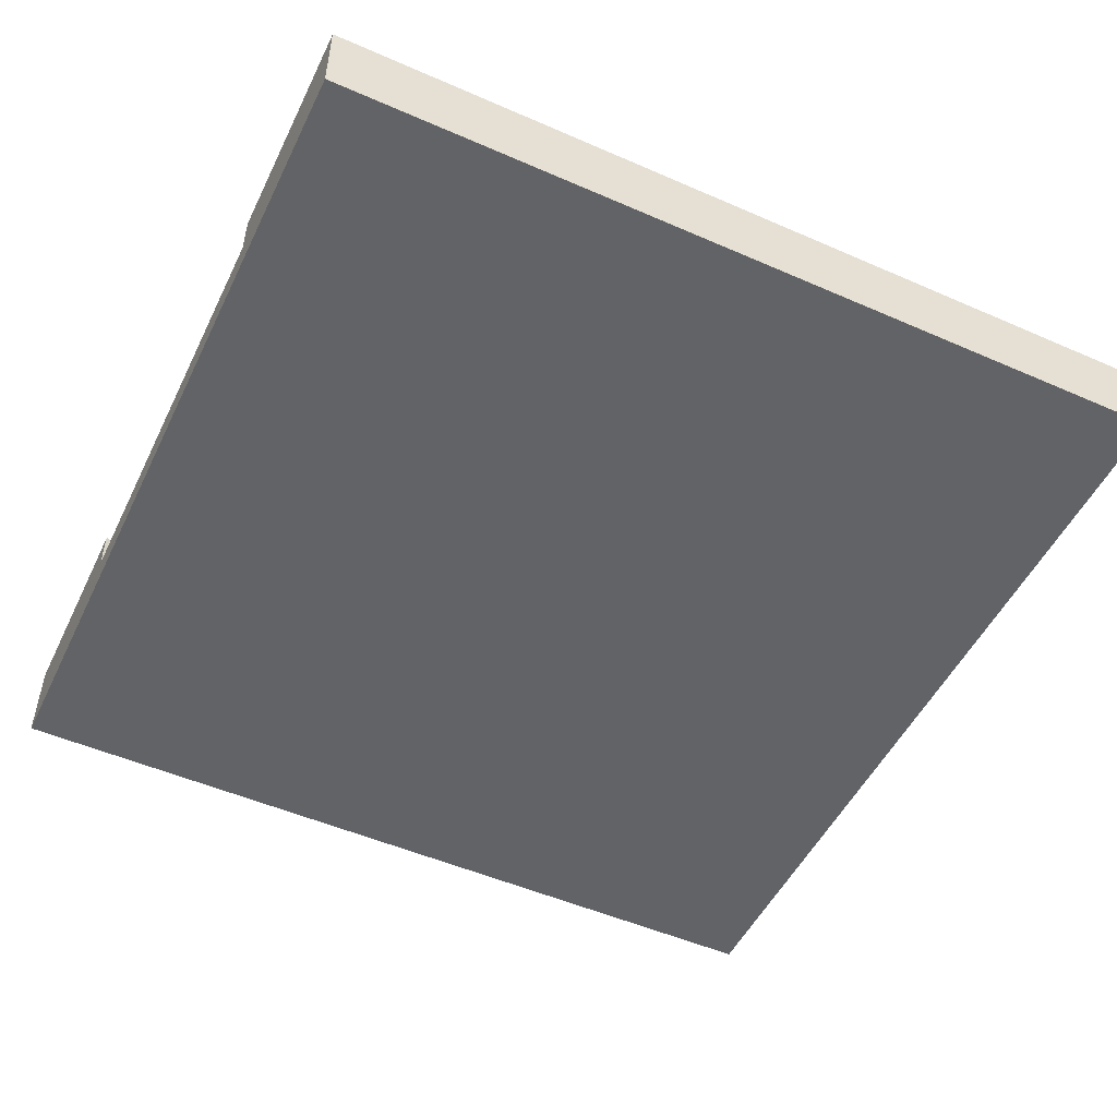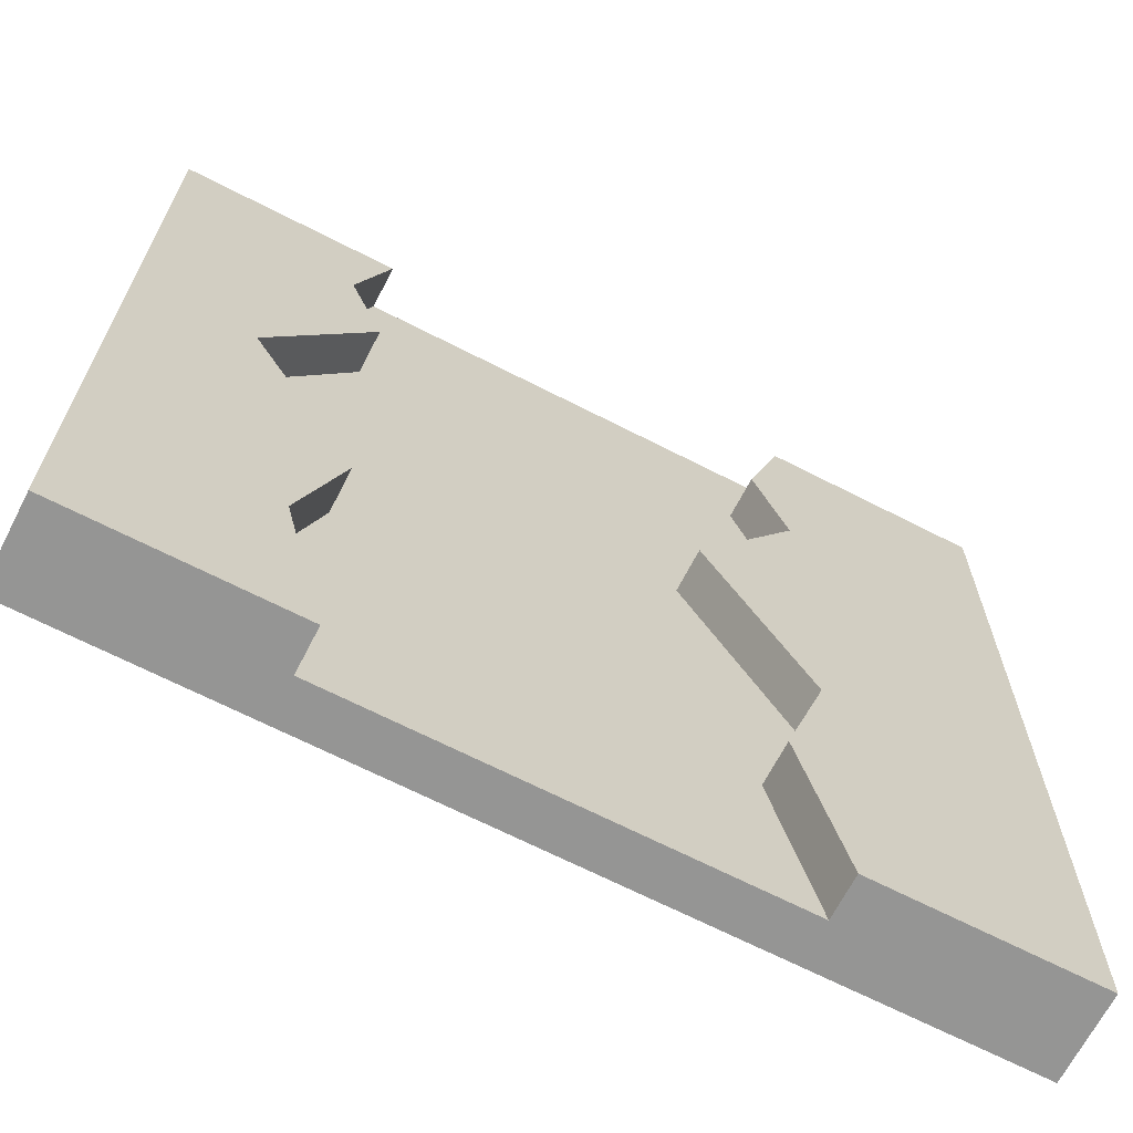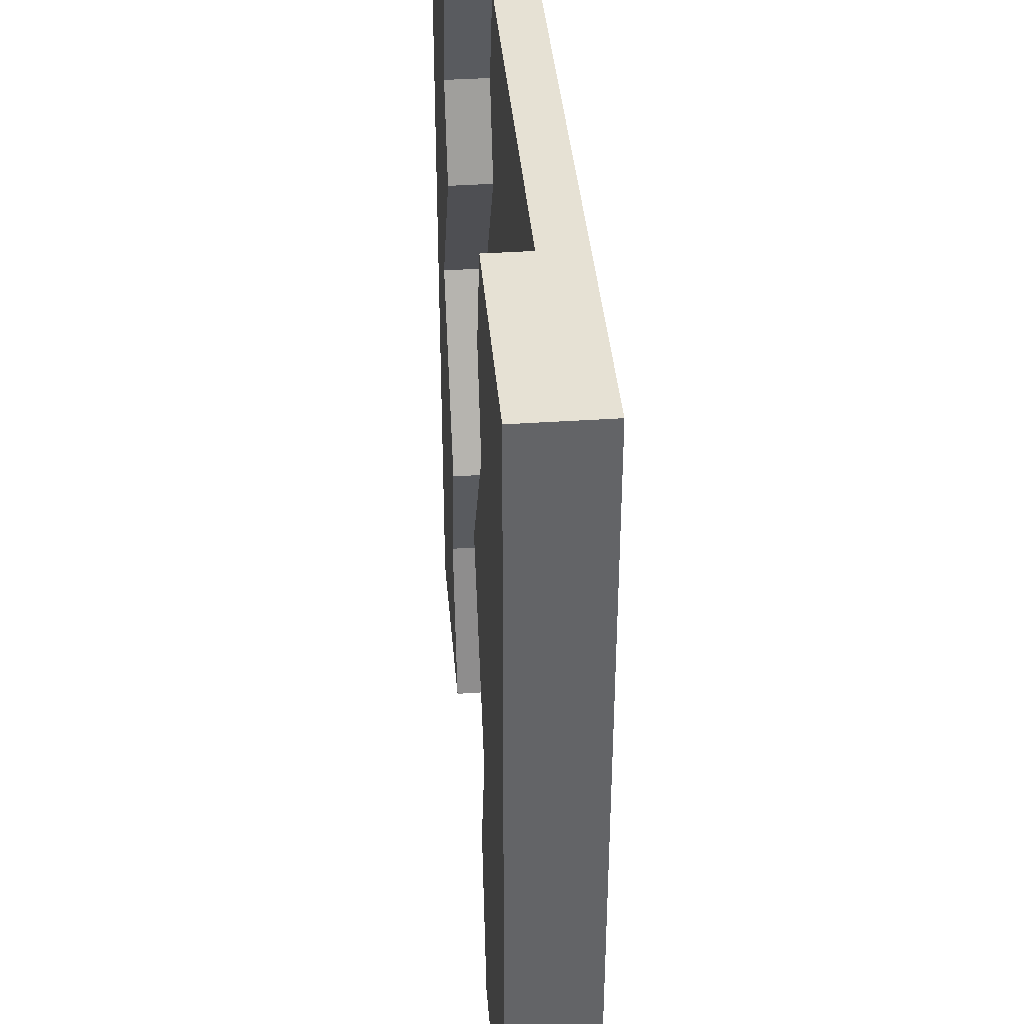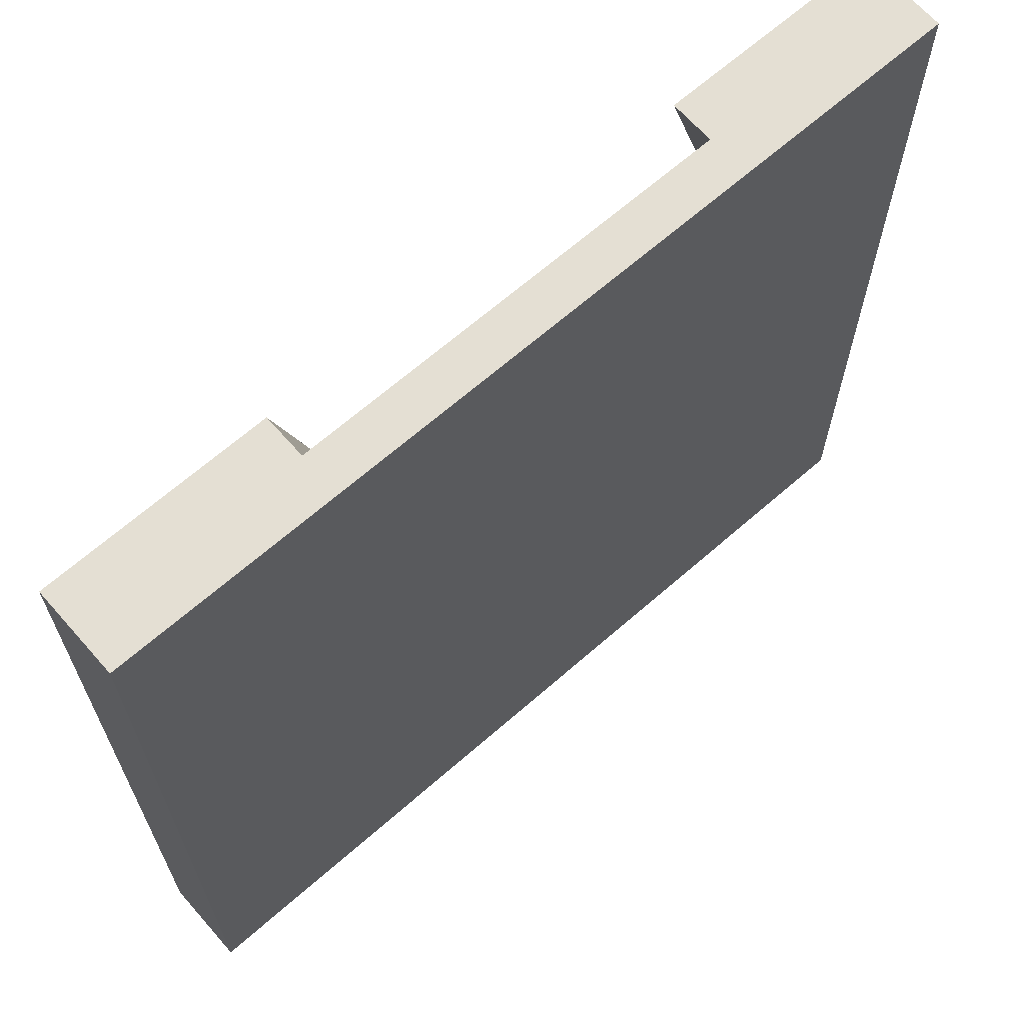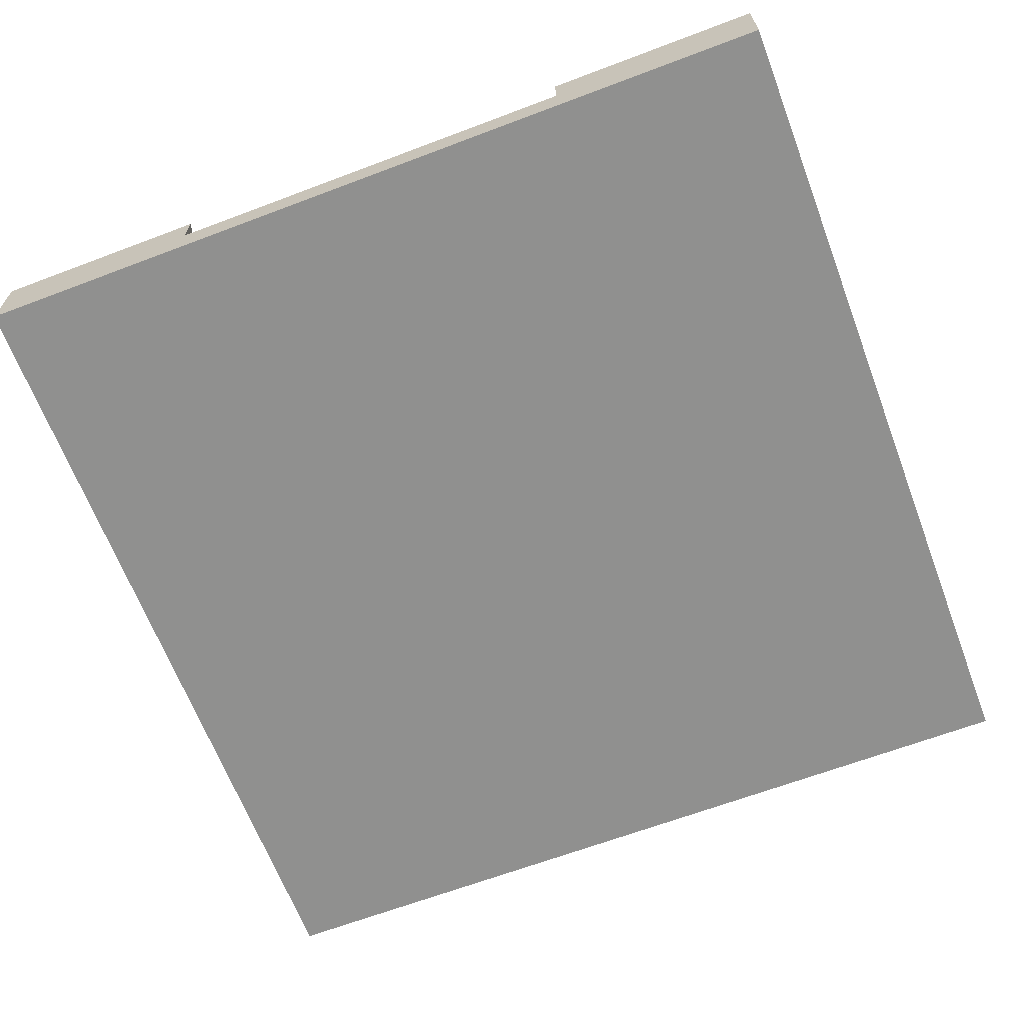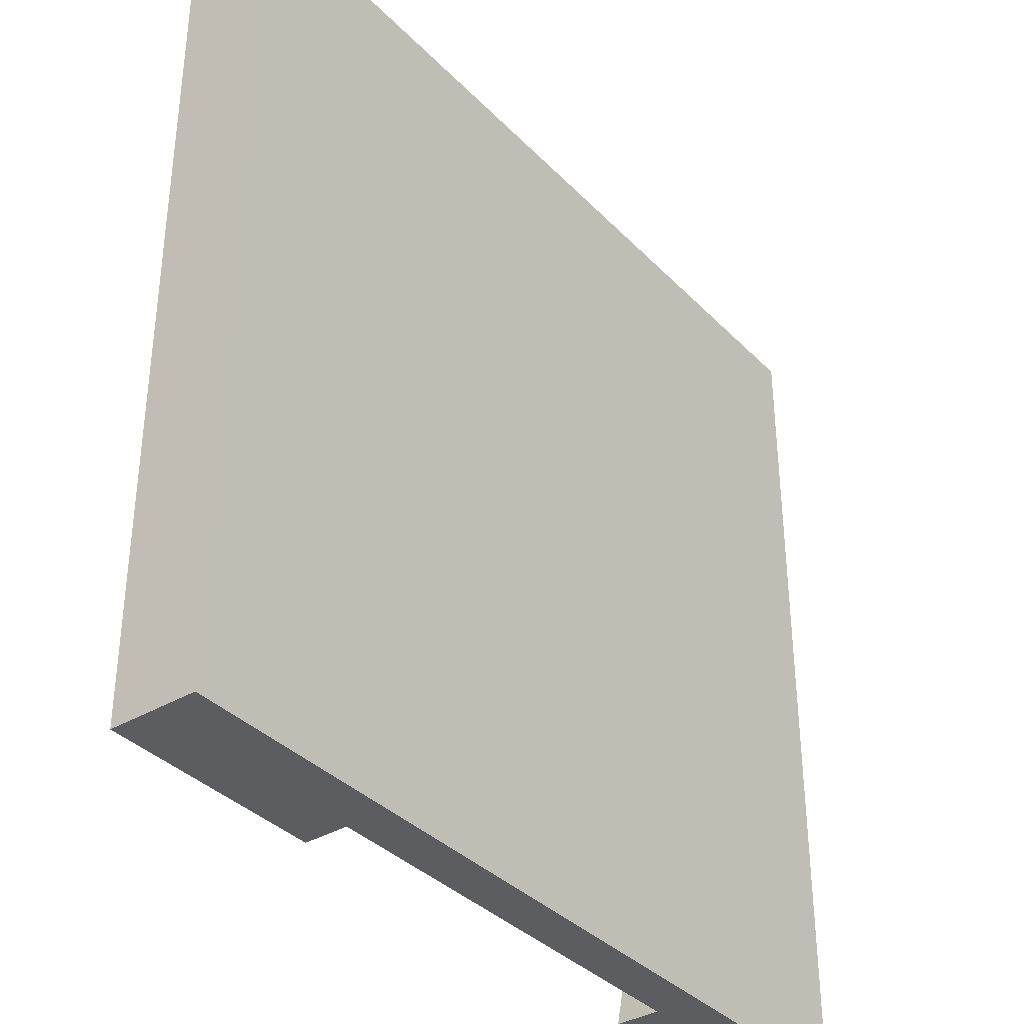
<metadata>
{"format":"obj","ext":"obj","renderer":"f3d","projection":"perspective","resolution":1024,"background":"white","views":[{"elev":-50.8,"azim":-115.5,"up":"+Y"},{"elev":-67.4,"azim":152.8,"up":"+Z"},{"elev":39.1,"azim":-94.8,"up":"+Z"},{"elev":66.5,"azim":-41.3,"up":"+Z"},{"elev":-65.5,"azim":-159.2,"up":"+Y"},{"elev":-36.3,"azim":-52.4,"up":"+Z"}]}
</metadata>
<code>
o Mesh1_Plate_River_Model
v 1.034 -0.1501 0.1317
v 0.6715 -0.1501 -0.5177
v 0.8177 -0.1501 -0.9806
v 0.6715 -0.1501 -1.593
v -0.8111 -0.1501 -1.593
v -0.6649 -0.1501 -0.9806
v -0.8111 -0.1501 -0.5177
v -0.4484 -0.1501 0.1317
v -0.8111 -0.1501 0.7056
v -0.6921 -0.1501 1.035
v -0.8111 -0.1501 1.407
v 0.6715 -0.1501 1.407
v 0.7905 -0.1501 1.035
v 0.6715 -0.1501 0.7056
v -1.57 -0.3001 1.407
v 1.43 -0.3001 1.407
v 1.43 -5.5e-05 1.407
v 0.6715 -5.5e-05 1.407
v -0.8111 -5.5e-05 1.407
v -1.57 -5.5e-05 1.407
v 1.43 -0.3001 -1.593
v -1.57 -0.3001 -1.593
v 1.43 -5.5e-05 -1.593
v -1.57 -5.5e-05 -1.593
v -0.8111 -5.5e-05 -1.593
v 0.6715 -5.5e-05 -1.593
v -0.8111 -5.5e-05 0.7056
v -0.6921 -5.5e-05 1.035
v 1.034 -5.5e-05 0.1317
v 0.6715 -5.5e-05 -0.5177
v 0.6715 -5.5e-05 0.7056
v 0.7905 -5.5e-05 1.035
v 0.8177 -5.5e-05 -0.9806
v -0.6649 -5.5e-05 -0.9806
v -0.8111 -5.5e-05 -0.5177
v -0.4484 -5.5e-05 0.1317
f 15 12 11
f 16 15 22
f 21 23 17
f 22 5 4
f 15 20 24
f 28 10 9
f 19 11 10
f 30 2 1
f 29 1 14
f 31 14 13
f 32 13 12
f 26 4 3
f 33 3 2
f 34 6 5
f 35 7 6
f 36 8 7
f 27 9 8
f 16 17 12
f 19 20 11
f 17 18 12
f 11 20 15
f 15 16 12
f 21 16 22
f 16 21 17
f 22 24 5
f 26 23 4
f 24 25 5
f 4 23 21
f 21 22 4
f 22 15 24
f 27 28 9
f 28 19 10
f 29 30 1
f 31 29 14
f 32 31 13
f 18 32 12
f 33 26 3
f 30 33 2
f 25 34 5
f 34 35 6
f 35 36 7
f 36 27 8
f 2 8 14
f 14 1 2
f 2 3 6
f 4 5 6
f 6 7 2
f 8 9 10
f 10 11 12
f 12 13 14
f 3 4 6
f 12 14 10
f 8 10 14
f 2 7 8
f 35 24 20
f 29 23 33
f 19 28 20
f 27 36 35
f 35 34 24
f 25 24 34
f 20 28 27
f 27 35 20
f 29 31 32
f 33 30 29
f 23 26 33
f 32 18 17
f 17 23 29
f 29 32 17

</code>
